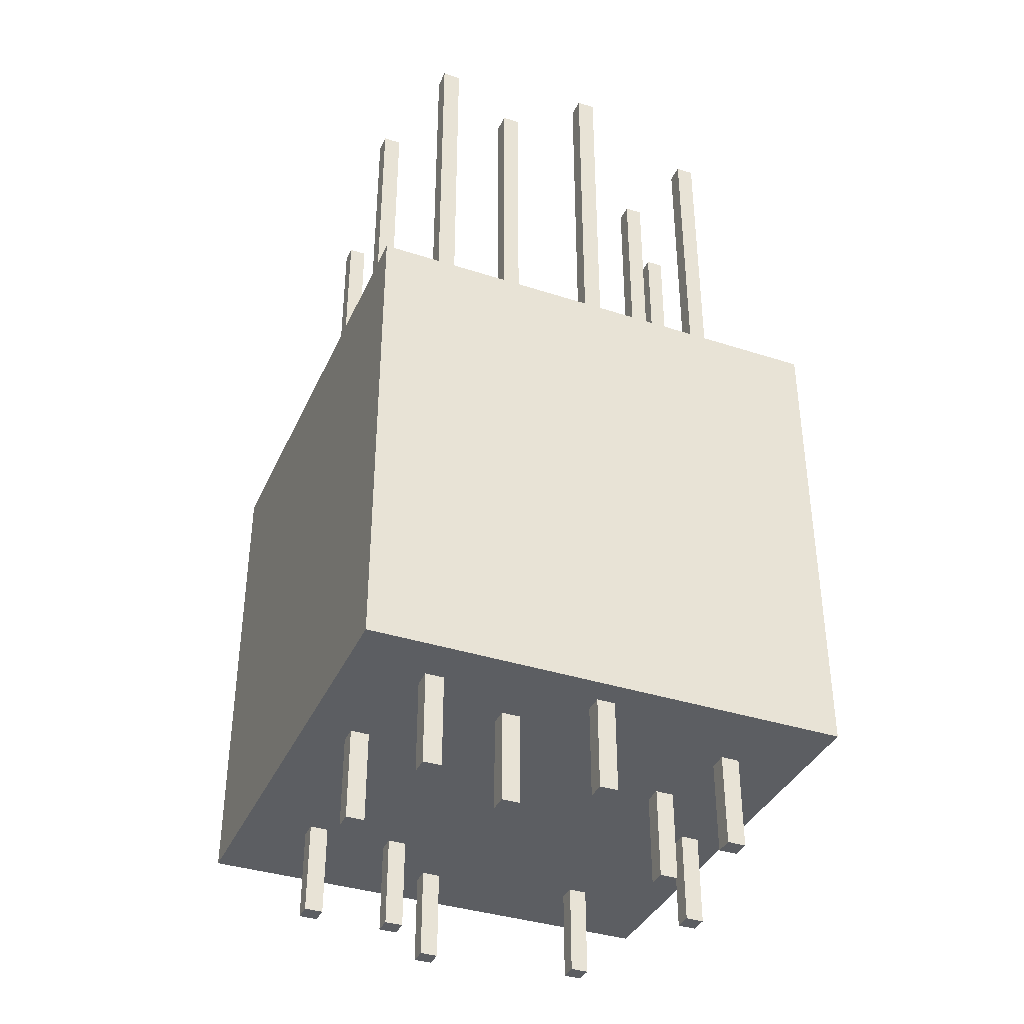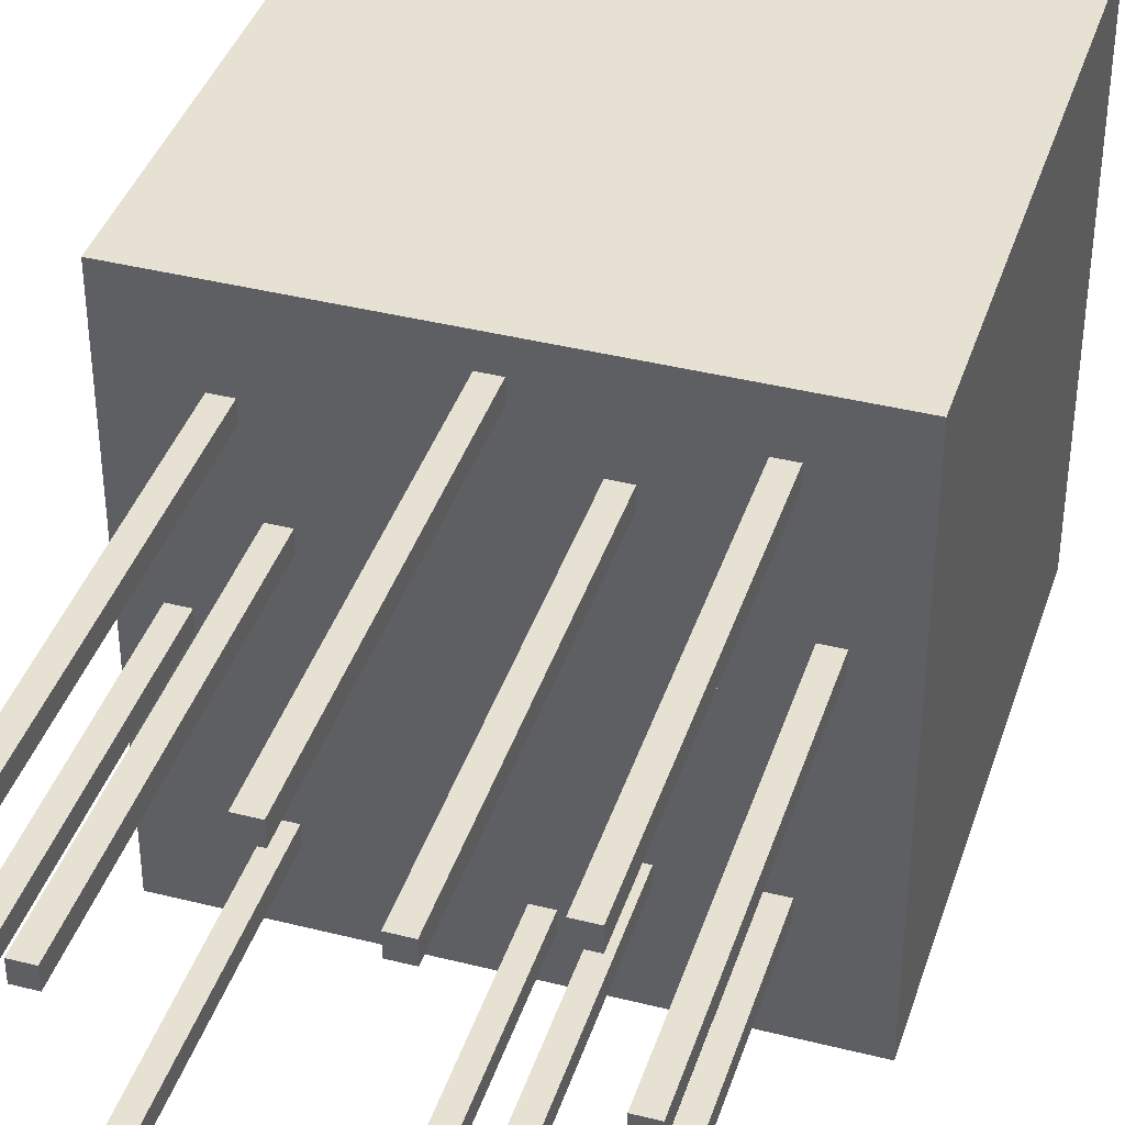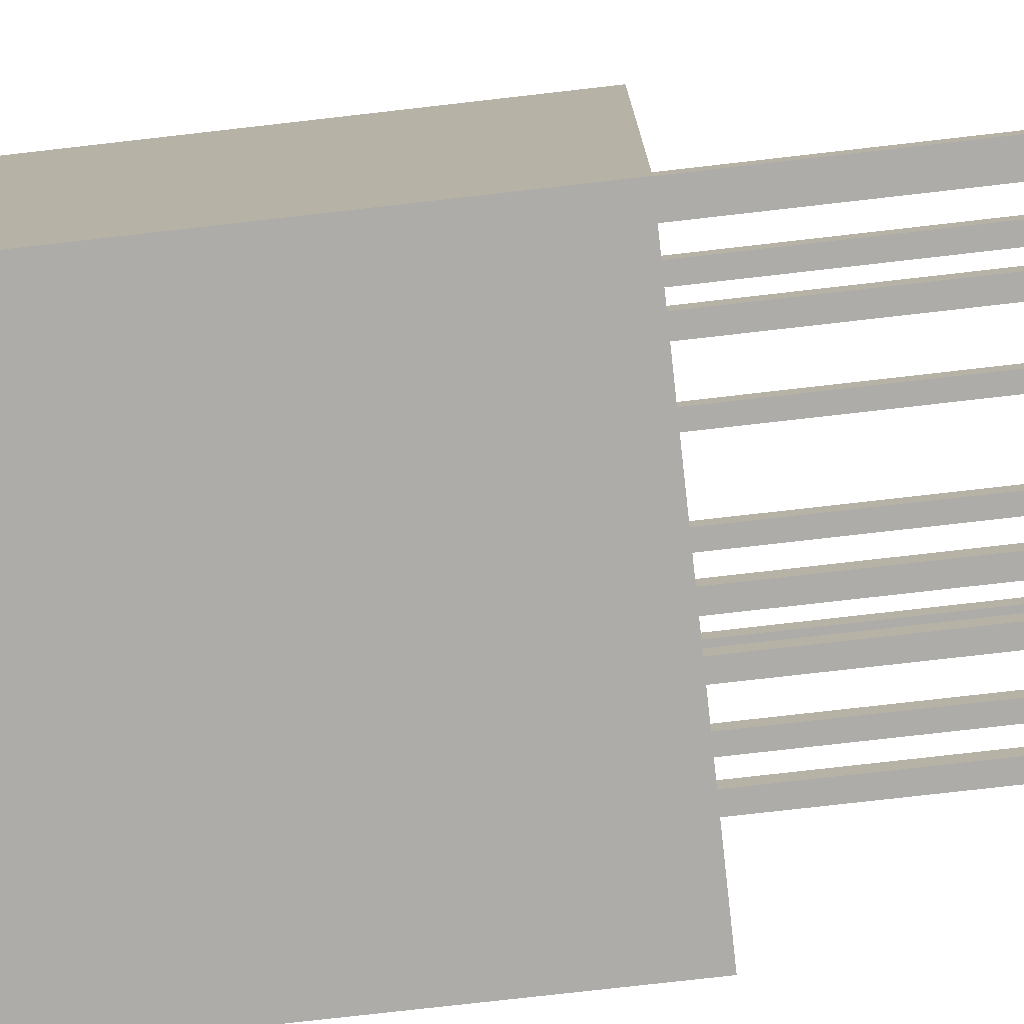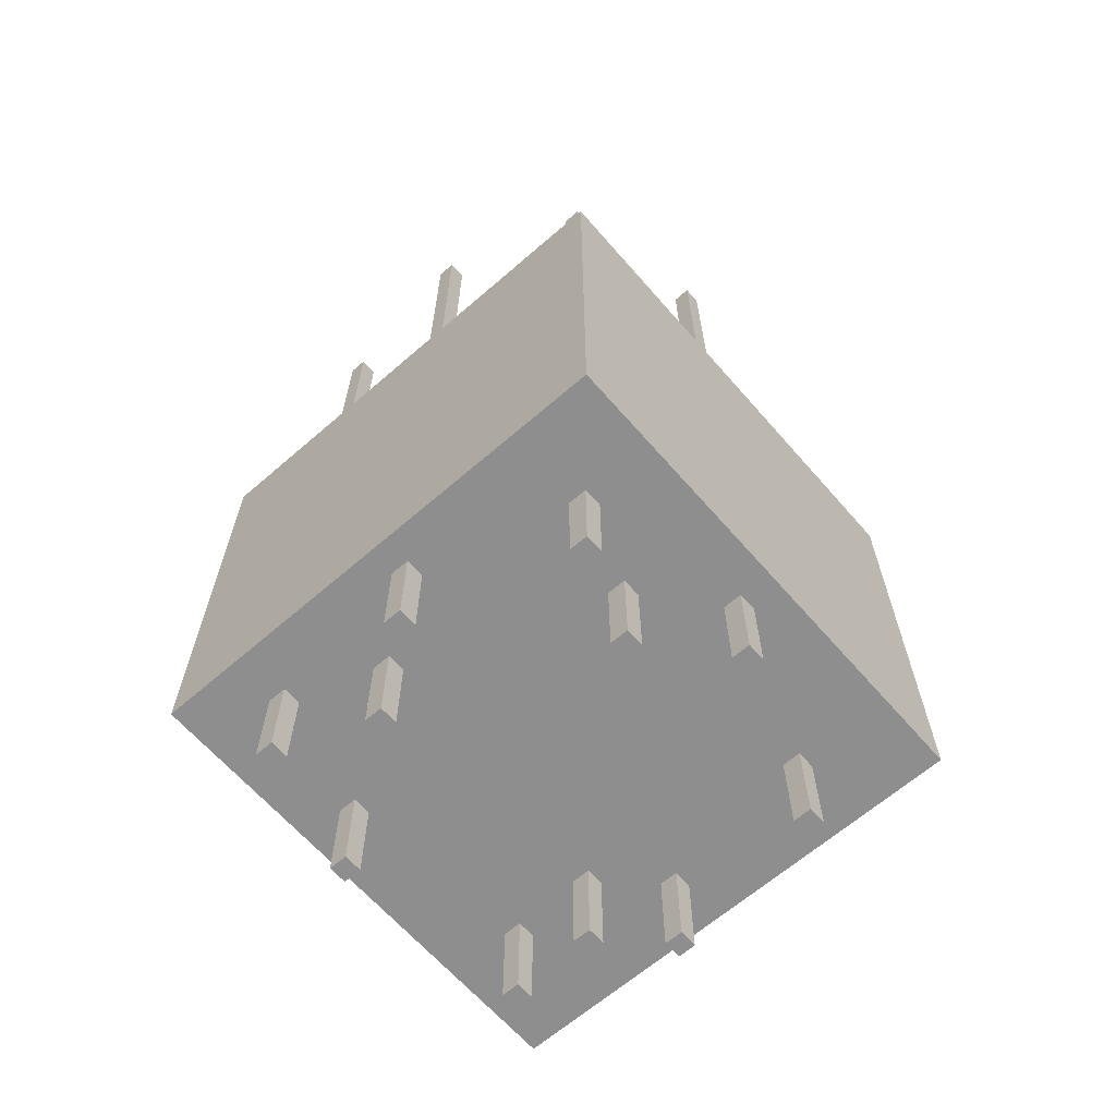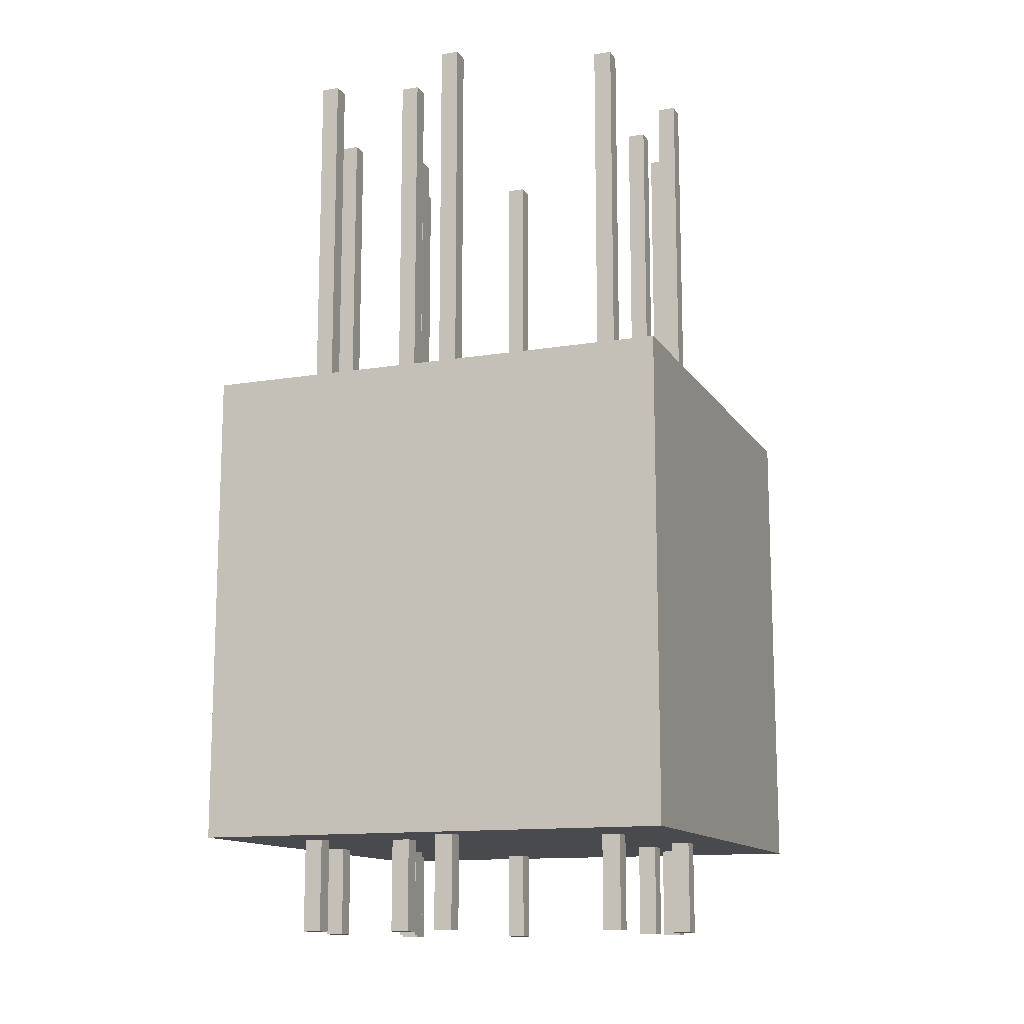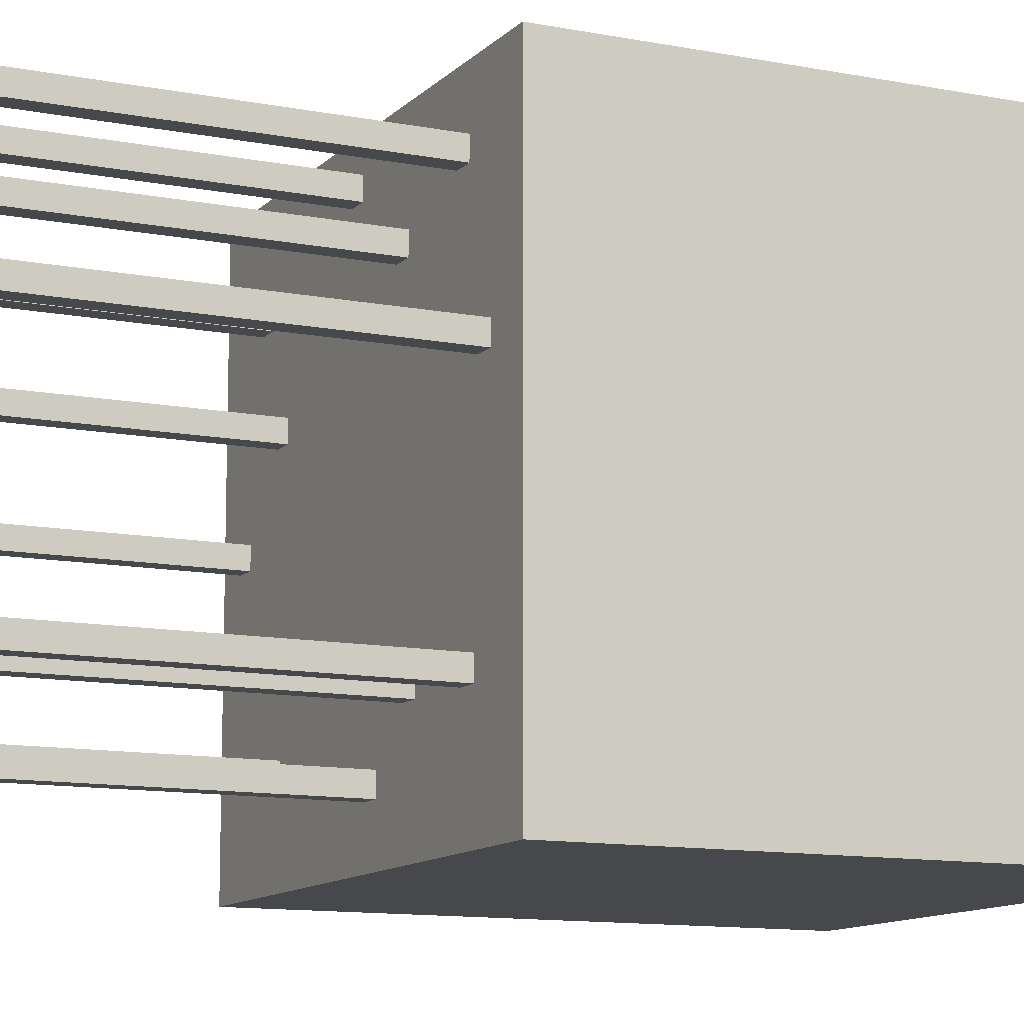
<metadata>
{"format":"obj","ext":"obj","renderer":"f3d","projection":"perspective","resolution":1024,"background":"white","views":[{"elev":-37.6,"azim":157.5,"up":"+Z"},{"elev":39.5,"azim":17.4,"up":"+Y"},{"elev":-76.8,"azim":-83.5,"up":"+Y"},{"elev":-65.0,"azim":-138.9,"up":"+Z"},{"elev":-13.1,"azim":-69.3,"up":"+Z"},{"elev":-11.5,"azim":64.6,"up":"+Y"}]}
</metadata>
<code>
g Wall_Colider
v 97.49 99 -118.3
v -102.5 -101 -118.3
v -102.5 99 -118.3
v 97.49 -101 -118.3
v 97.49 -101 81.73
v 97.49 99 81.73
v -102.5 -101 81.73
v -102.5 99 81.73
v 97.49 -101 81.73
v -102.5 -101 81.73
v -102.5 -101 -118.3
v 97.49 -101 -118.3
v 97.49 99 81.73
v 97.49 -101 81.73
v 97.49 -101 -118.3
v 97.49 99 -118.3
v -102.5 99 81.73
v 97.49 99 81.73
v 97.49 99 -118.3
v -102.5 99 -118.3
v -102.5 -101 81.73
v -102.5 99 81.73
v -102.5 99 -118.3
v -102.5 -101 -118.3
v -57.41 -72.08 -157
v -57.41 -64.5 -157
v -64.98 -72.08 -157
v -64.98 -64.5 -157
v -57.41 -64.5 231.2
v -64.98 -72.08 231.2
v -64.98 -64.5 231.2
v -57.41 -72.08 231.2
v -64.98 -72.08 231.2
v -57.41 -72.08 231.2
v -64.98 -72.08 -157
v -57.41 -72.08 -157
v -57.41 -72.08 231.2
v -57.41 -64.5 231.2
v -57.41 -72.08 -157
v -57.41 -64.5 -157
v -57.41 -64.5 231.2
v -64.98 -64.5 231.2
v -57.41 -64.5 -157
v -64.98 -64.5 -157
v -64.98 -64.5 231.2
v -64.98 -72.08 231.2
v -64.98 -64.5 -157
v -64.98 -72.08 -157
v -66.93 59.35 -157
v -66.93 66.93 -157
v -74.51 59.35 -157
v -74.51 66.93 -157
v -66.93 66.93 231.2
v -74.51 59.35 231.2
v -74.51 66.93 231.2
v -66.93 59.35 231.2
v -74.51 59.35 231.2
v -66.93 59.35 231.2
v -74.51 59.35 -157
v -66.93 59.35 -157
v -66.93 59.35 231.2
v -66.93 66.93 231.2
v -66.93 59.35 -157
v -66.93 66.93 -157
v -66.93 66.93 231.2
v -74.51 66.93 231.2
v -66.93 66.93 -157
v -74.51 66.93 -157
v -74.51 66.93 231.2
v -74.51 59.35 231.2
v -74.51 66.93 -157
v -74.51 59.35 -157
v 66.59 71.76 -157
v 66.59 79.34 -157
v 59.01 71.76 -157
v 59.01 79.34 -157
v 66.59 79.34 231.2
v 59.01 71.76 231.2
v 59.01 79.34 231.2
v 66.59 71.76 231.2
v 59.01 71.76 231.2
v 66.59 71.76 231.2
v 59.01 71.76 -157
v 66.59 71.76 -157
v 66.59 71.76 231.2
v 66.59 79.34 231.2
v 66.59 71.76 -157
v 66.59 79.34 -157
v 66.59 79.34 231.2
v 59.01 79.34 231.2
v 66.59 79.34 -157
v 59.01 79.34 -157
v 59.01 79.34 231.2
v 59.01 71.76 231.2
v 59.01 79.34 -157
v 59.01 71.76 -157
v 69.82 -60.56 -157
v 69.82 -52.98 -157
v 62.24 -60.56 -157
v 62.24 -52.98 -157
v 69.82 -52.98 231.2
v 62.24 -60.56 231.2
v 62.24 -52.98 231.2
v 69.82 -60.56 231.2
v 62.24 -60.56 231.2
v 69.82 -60.56 231.2
v 62.24 -60.56 -157
v 69.82 -60.56 -157
v 69.82 -60.56 231.2
v 69.82 -52.98 231.2
v 69.82 -60.56 -157
v 69.82 -52.98 -157
v 69.82 -52.98 231.2
v 62.24 -52.98 231.2
v 69.82 -52.98 -157
v 62.24 -52.98 -157
v 62.24 -52.98 231.2
v 62.24 -60.56 231.2
v 62.24 -52.98 -157
v 62.24 -60.56 -157
v 10.07 -82.31 -157
v 10.07 -74.74 -157
v 2.489 -82.31 -157
v 2.489 -74.74 -157
v 10.07 -74.74 231.2
v 2.489 -82.31 231.2
v 2.489 -74.74 231.2
v 10.07 -82.31 231.2
v 2.489 -82.31 231.2
v 10.07 -82.31 231.2
v 2.489 -82.31 -157
v 10.07 -82.31 -157
v 10.07 -82.31 231.2
v 10.07 -74.74 231.2
v 10.07 -82.31 -157
v 10.07 -74.74 -157
v 10.07 -74.74 231.2
v 2.489 -74.74 231.2
v 10.07 -74.74 -157
v 2.489 -74.74 -157
v 2.489 -74.74 231.2
v 2.489 -82.31 231.2
v 2.489 -74.74 -157
v 2.489 -82.31 -157
v -81.98 -7.481 -157
v -81.98 0.09822 -157
v -89.56 -7.481 -157
v -89.56 0.09822 -157
v -81.98 0.09822 231.2
v -89.56 -7.481 231.2
v -89.56 0.09822 231.2
v -81.98 -7.481 231.2
v -89.56 -7.481 231.2
v -81.98 -7.481 231.2
v -89.56 -7.481 -157
v -81.98 -7.481 -157
v -81.98 -7.481 231.2
v -81.98 0.09822 231.2
v -81.98 -7.481 -157
v -81.98 0.09822 -157
v -81.98 0.09822 231.2
v -89.56 0.09822 231.2
v -81.98 0.09822 -157
v -89.56 0.09822 -157
v -89.56 0.09822 231.2
v -89.56 -7.481 231.2
v -89.56 0.09822 -157
v -89.56 -7.481 -157
v -1.813 79.99 -157
v -1.813 87.57 -157
v -9.392 79.99 -157
v -9.392 87.57 -157
v -1.813 87.57 231.2
v -9.392 79.99 231.2
v -9.392 87.57 231.2
v -1.813 79.99 231.2
v -9.392 79.99 231.2
v -1.813 79.99 231.2
v -9.392 79.99 -157
v -1.813 79.99 -157
v -1.813 79.99 231.2
v -1.813 87.57 231.2
v -1.813 79.99 -157
v -1.813 87.57 -157
v -1.813 87.57 231.2
v -9.392 87.57 231.2
v -1.813 87.57 -157
v -9.392 87.57 -157
v -9.392 87.57 231.2
v -9.392 79.99 231.2
v -9.392 87.57 -157
v -9.392 79.99 -157
v 79.4 21.08 -157
v 79.4 28.66 -157
v 71.83 21.08 -157
v 71.83 28.66 -157
v 79.4 28.66 231.2
v 71.83 21.08 231.2
v 71.83 28.66 231.2
v 79.4 21.08 231.2
v 71.83 21.08 231.2
v 79.4 21.08 231.2
v 71.83 21.08 -157
v 79.4 21.08 -157
v 79.4 21.08 231.2
v 79.4 28.66 231.2
v 79.4 21.08 -157
v 79.4 28.66 -157
v 79.4 28.66 231.2
v 71.83 28.66 231.2
v 79.4 28.66 -157
v 71.83 28.66 -157
v 71.83 28.66 231.2
v 71.83 21.08 231.2
v 71.83 28.66 -157
v 71.83 21.08 -157
v 28.8 56.71 -157
v 28.8 64.29 -157
v 21.22 56.71 -157
v 21.22 64.29 -157
v 28.8 64.29 231.2
v 21.22 56.71 231.2
v 21.22 64.29 231.2
v 28.8 56.71 231.2
v 21.22 56.71 231.2
v 28.8 56.71 231.2
v 21.22 56.71 -157
v 28.8 56.71 -157
v 28.8 56.71 231.2
v 28.8 64.29 231.2
v 28.8 56.71 -157
v 28.8 64.29 -157
v 28.8 64.29 231.2
v 21.22 64.29 231.2
v 28.8 64.29 -157
v 21.22 64.29 -157
v 21.22 64.29 231.2
v 21.22 56.71 231.2
v 21.22 64.29 -157
v 21.22 56.71 -157
v -54.52 23.94 -157
v -54.52 31.52 -157
v -62.1 23.94 -157
v -62.1 31.52 -157
v -54.52 31.52 231.2
v -62.1 23.94 231.2
v -62.1 31.52 231.2
v -54.52 23.94 231.2
v -62.1 23.94 231.2
v -54.52 23.94 231.2
v -62.1 23.94 -157
v -54.52 23.94 -157
v -54.52 23.94 231.2
v -54.52 31.52 231.2
v -54.52 23.94 -157
v -54.52 31.52 -157
v -54.52 31.52 231.2
v -62.1 31.52 231.2
v -54.52 31.52 -157
v -62.1 31.52 -157
v -62.1 31.52 231.2
v -62.1 23.94 231.2
v -62.1 31.52 -157
v -62.1 23.94 -157
v 34.45 -59.67 -157
v 34.45 -52.09 -157
v 26.87 -59.67 -157
v 26.87 -52.09 -157
v 34.45 -52.09 231.2
v 26.87 -59.67 231.2
v 26.87 -52.09 231.2
v 34.45 -59.67 231.2
v 26.87 -59.67 231.2
v 34.45 -59.67 231.2
v 26.87 -59.67 -157
v 34.45 -59.67 -157
v 34.45 -59.67 231.2
v 34.45 -52.09 231.2
v 34.45 -59.67 -157
v 34.45 -52.09 -157
v 34.45 -52.09 231.2
v 26.87 -52.09 231.2
v 34.45 -52.09 -157
v 26.87 -52.09 -157
v 26.87 -52.09 231.2
v 26.87 -59.67 231.2
v 26.87 -52.09 -157
v 26.87 -59.67 -157
g Wall_Colider_0
f 3 2 1
f 2 4 1
f 7 6 5
f 8 6 7
f 11 10 9
f 9 12 11
f 15 14 13
f 13 16 15
f 19 18 17
f 17 20 19
f 23 22 21
f 21 24 23
f 27 26 25
f 28 26 27
f 31 30 29
f 30 32 29
f 35 34 33
f 35 36 34
f 39 38 37
f 39 40 38
f 43 42 41
f 43 44 42
f 47 46 45
f 47 48 46
f 51 50 49
f 52 50 51
f 55 54 53
f 54 56 53
f 59 58 57
f 59 60 58
f 63 62 61
f 63 64 62
f 67 66 65
f 67 68 66
f 71 70 69
f 71 72 70
f 75 74 73
f 76 74 75
f 79 78 77
f 78 80 77
f 83 82 81
f 83 84 82
f 87 86 85
f 87 88 86
f 91 90 89
f 91 92 90
f 95 94 93
f 95 96 94
f 99 98 97
f 100 98 99
f 103 102 101
f 102 104 101
f 107 106 105
f 107 108 106
f 111 110 109
f 111 112 110
f 115 114 113
f 115 116 114
f 119 118 117
f 119 120 118
f 123 122 121
f 124 122 123
f 127 126 125
f 126 128 125
f 131 130 129
f 131 132 130
f 135 134 133
f 135 136 134
f 139 138 137
f 139 140 138
f 143 142 141
f 143 144 142
f 147 146 145
f 148 146 147
f 151 150 149
f 150 152 149
f 155 154 153
f 155 156 154
f 159 158 157
f 159 160 158
f 163 162 161
f 163 164 162
f 167 166 165
f 167 168 166
f 171 170 169
f 172 170 171
f 175 174 173
f 174 176 173
f 179 178 177
f 179 180 178
f 183 182 181
f 183 184 182
f 187 186 185
f 187 188 186
f 191 190 189
f 191 192 190
f 195 194 193
f 196 194 195
f 199 198 197
f 198 200 197
f 203 202 201
f 203 204 202
f 207 206 205
f 207 208 206
f 211 210 209
f 211 212 210
f 215 214 213
f 215 216 214
f 219 218 217
f 220 218 219
f 223 222 221
f 222 224 221
f 227 226 225
f 227 228 226
f 231 230 229
f 231 232 230
f 235 234 233
f 235 236 234
f 239 238 237
f 239 240 238
f 243 242 241
f 244 242 243
f 247 246 245
f 246 248 245
f 251 250 249
f 251 252 250
f 255 254 253
f 255 256 254
f 259 258 257
f 259 260 258
f 263 262 261
f 263 264 262
f 267 266 265
f 268 266 267
f 271 270 269
f 270 272 269
f 275 274 273
f 275 276 274
f 279 278 277
f 279 280 278
f 283 282 281
f 283 284 282
f 287 286 285
f 287 288 286

</code>
